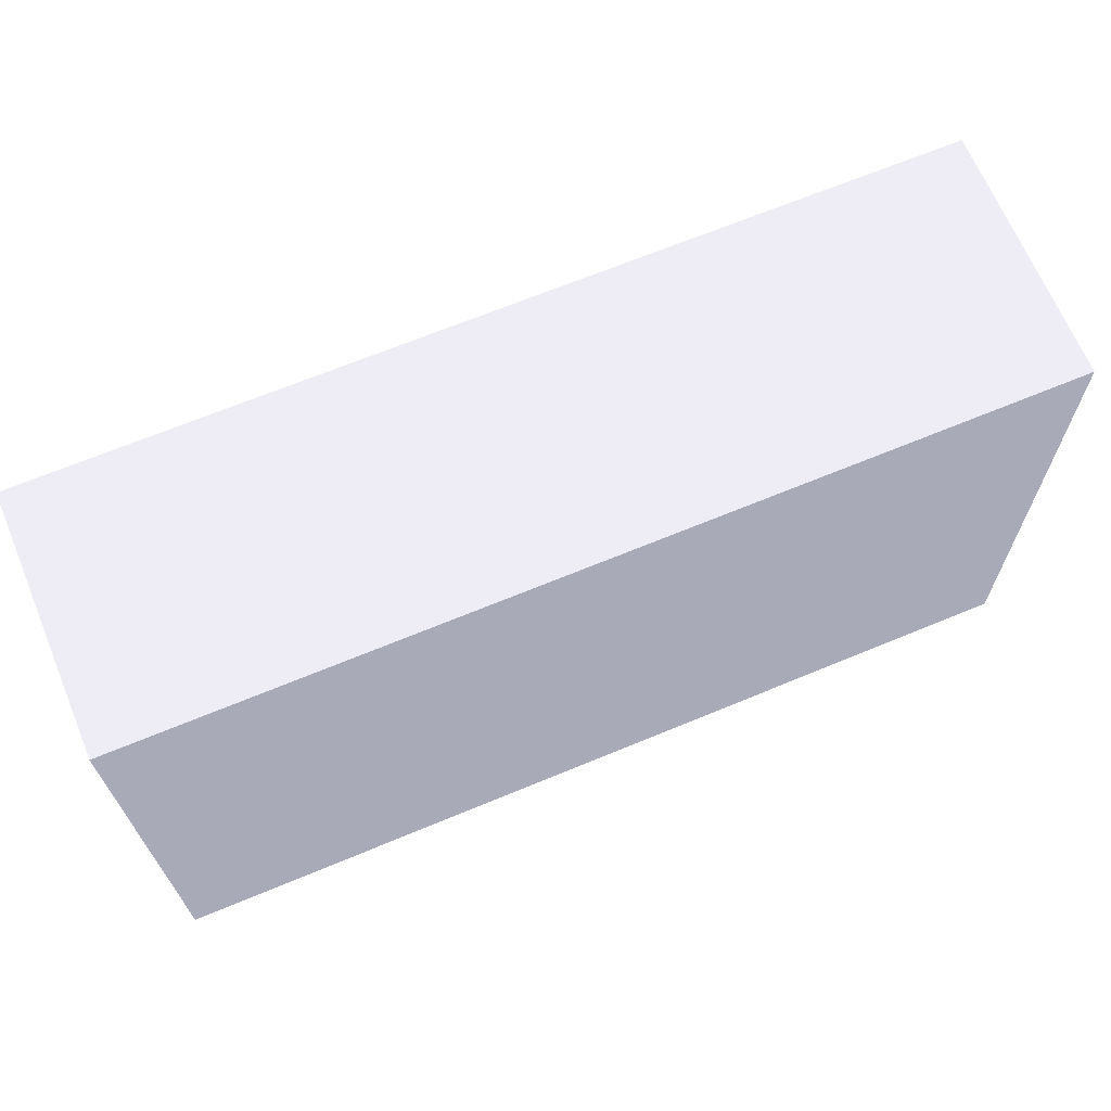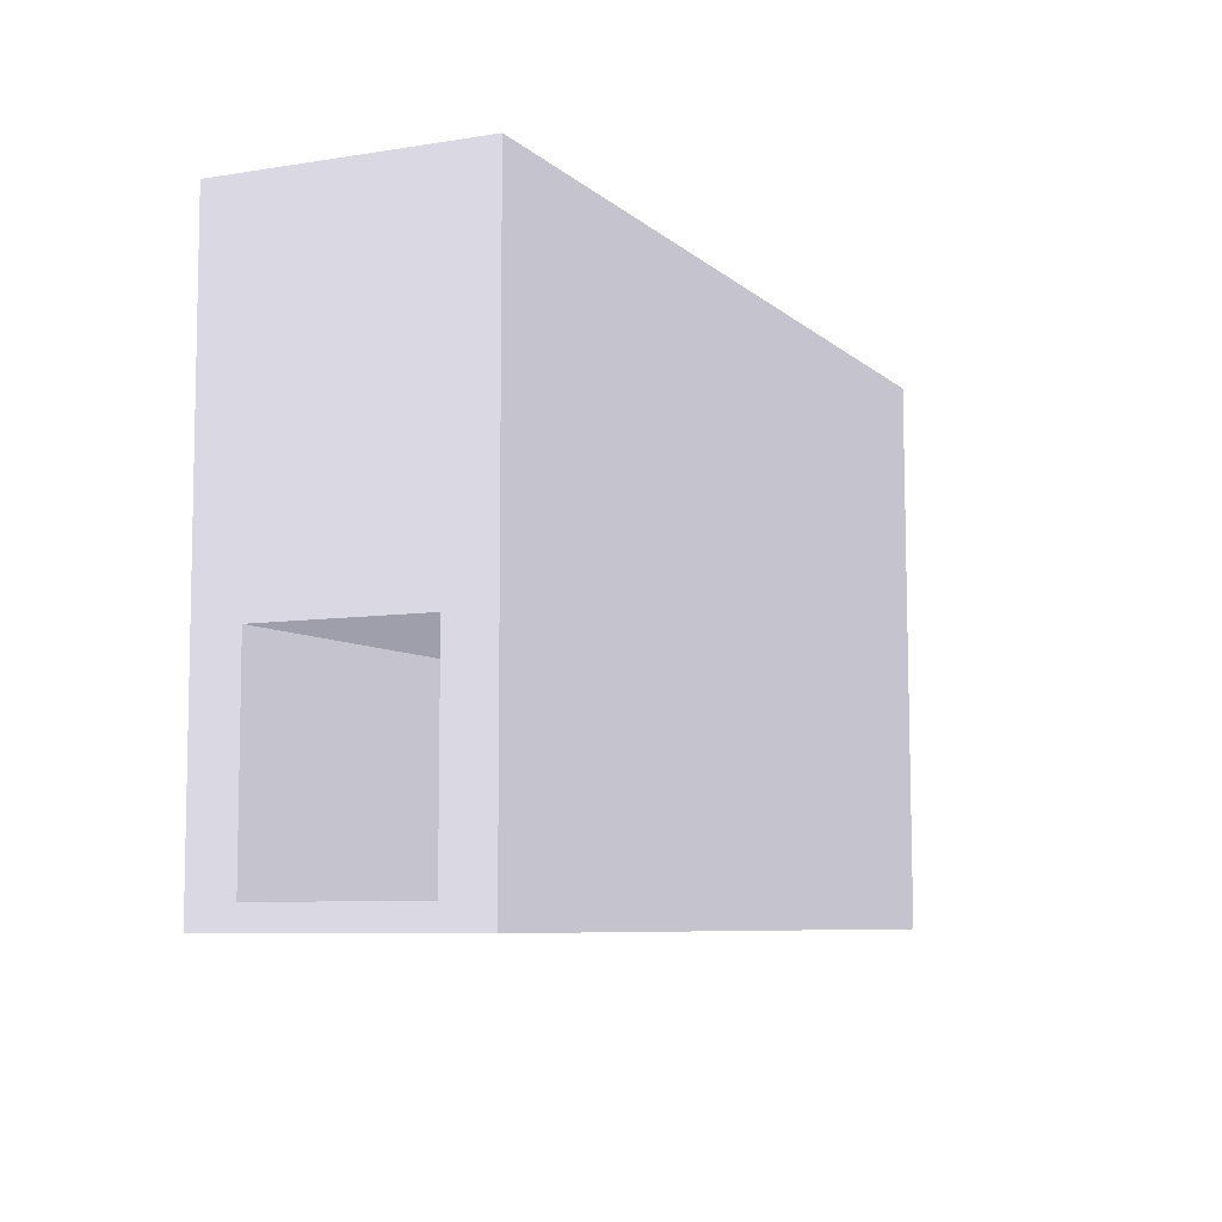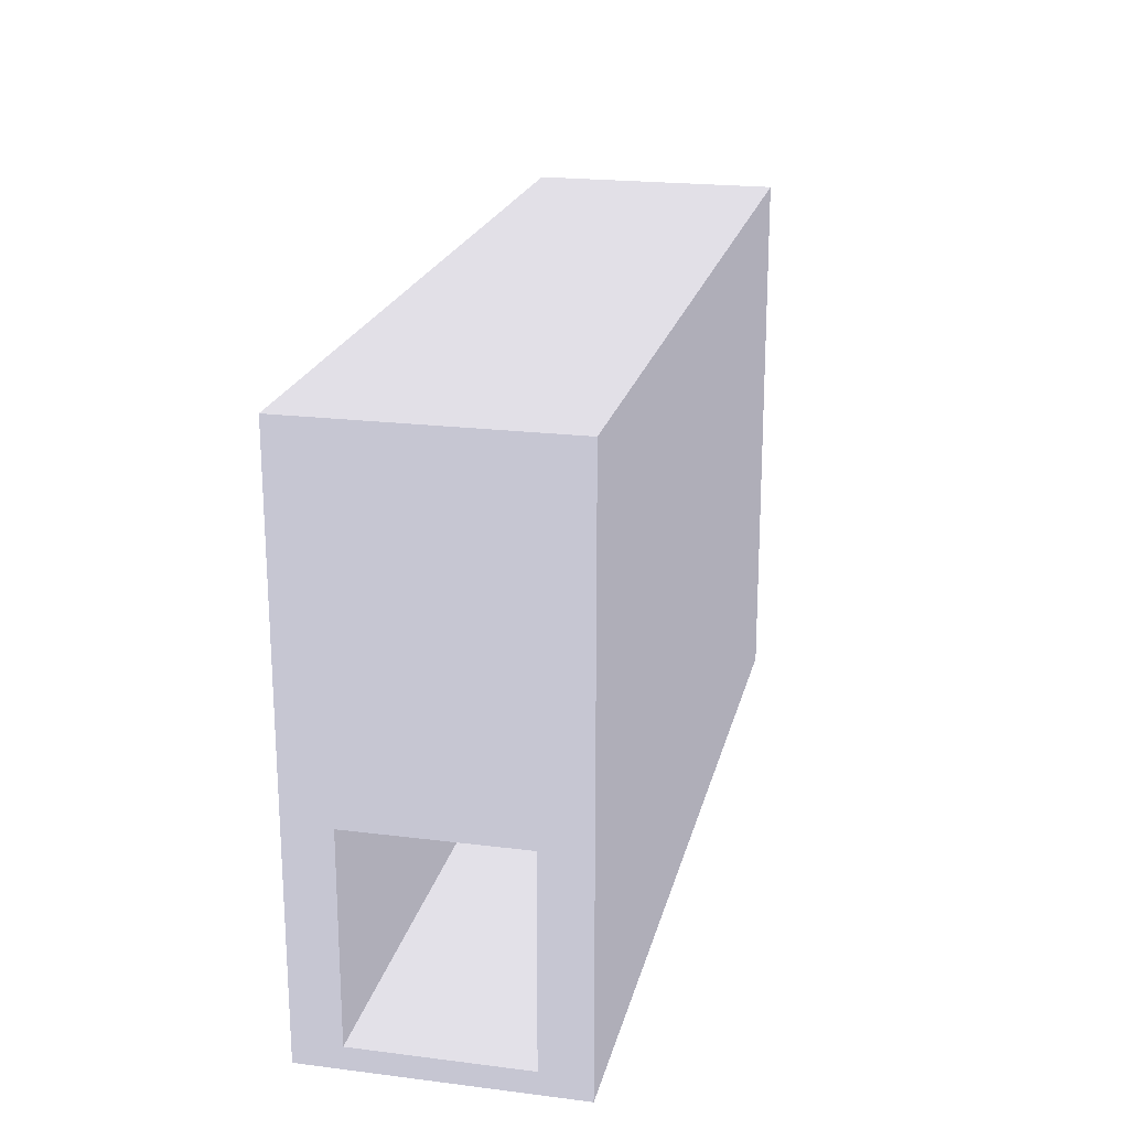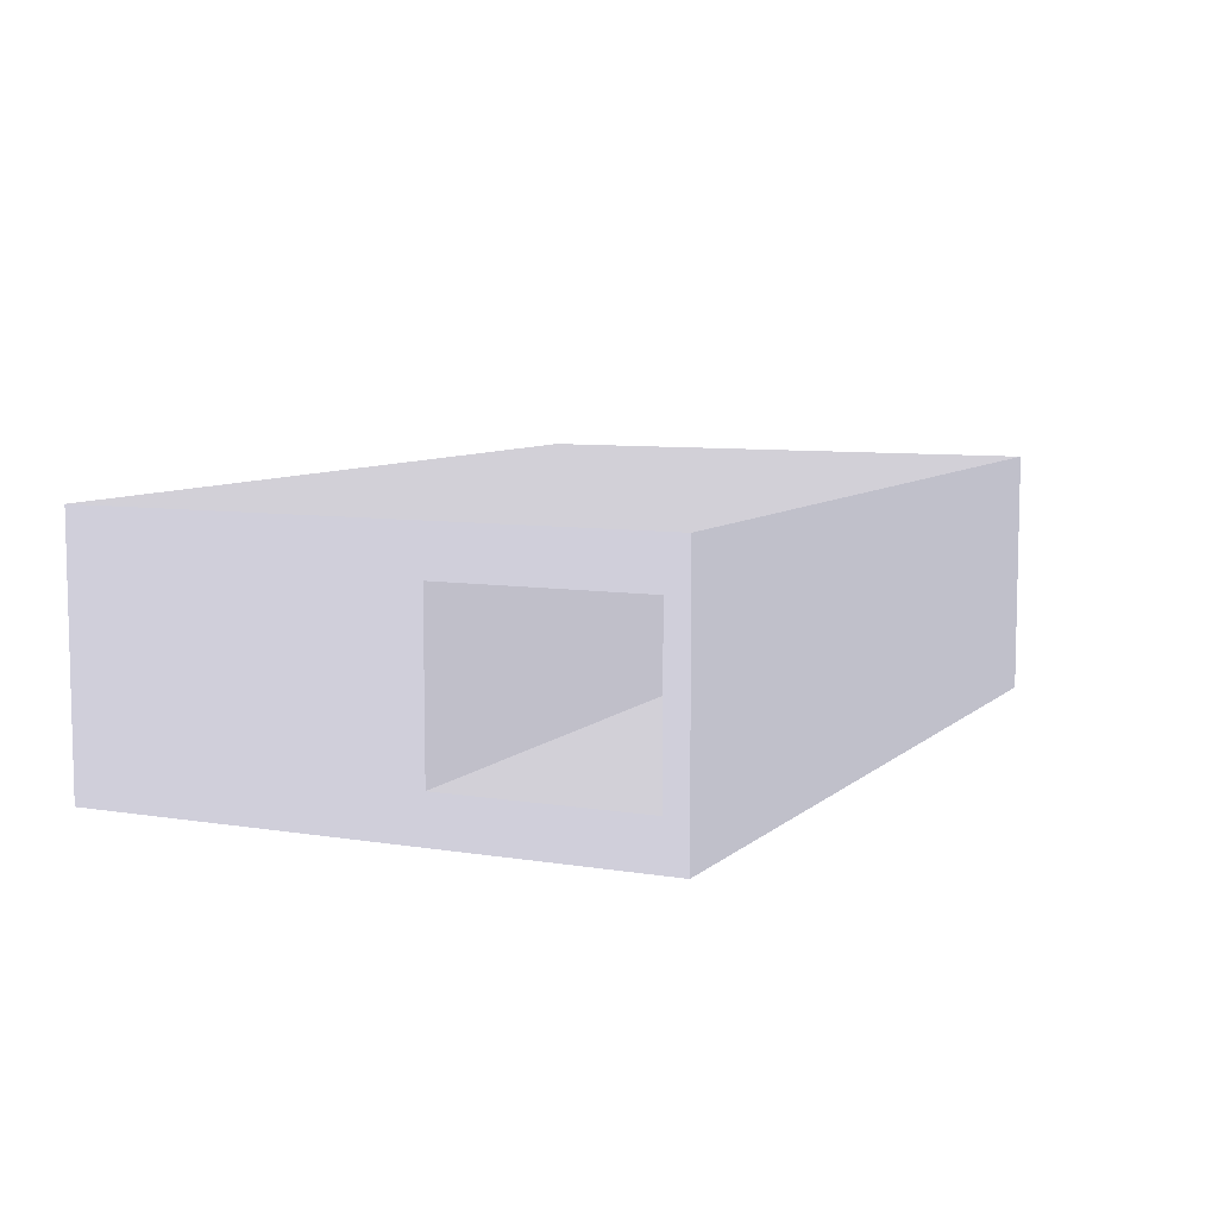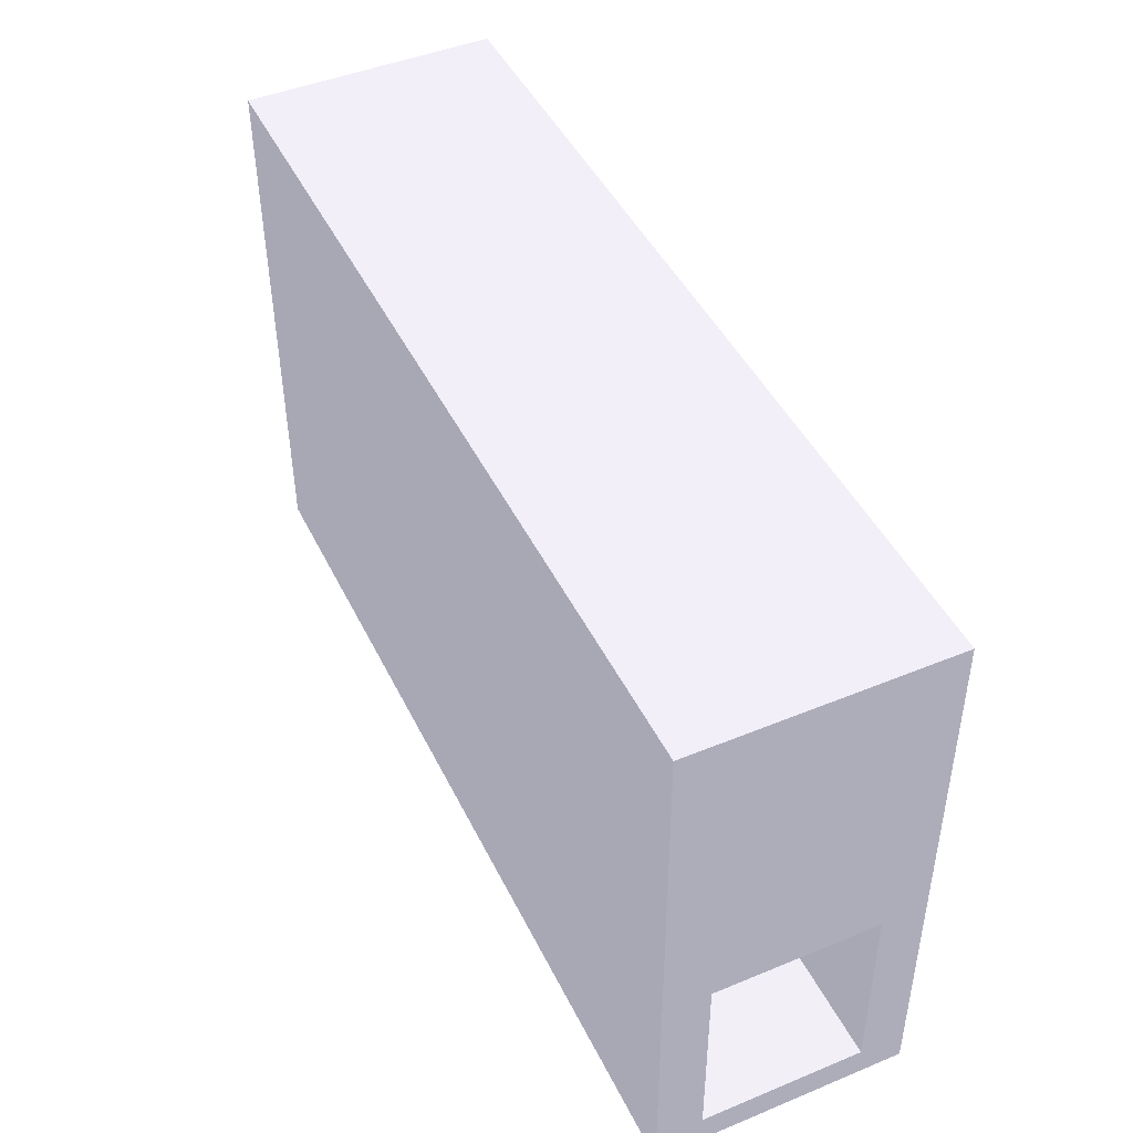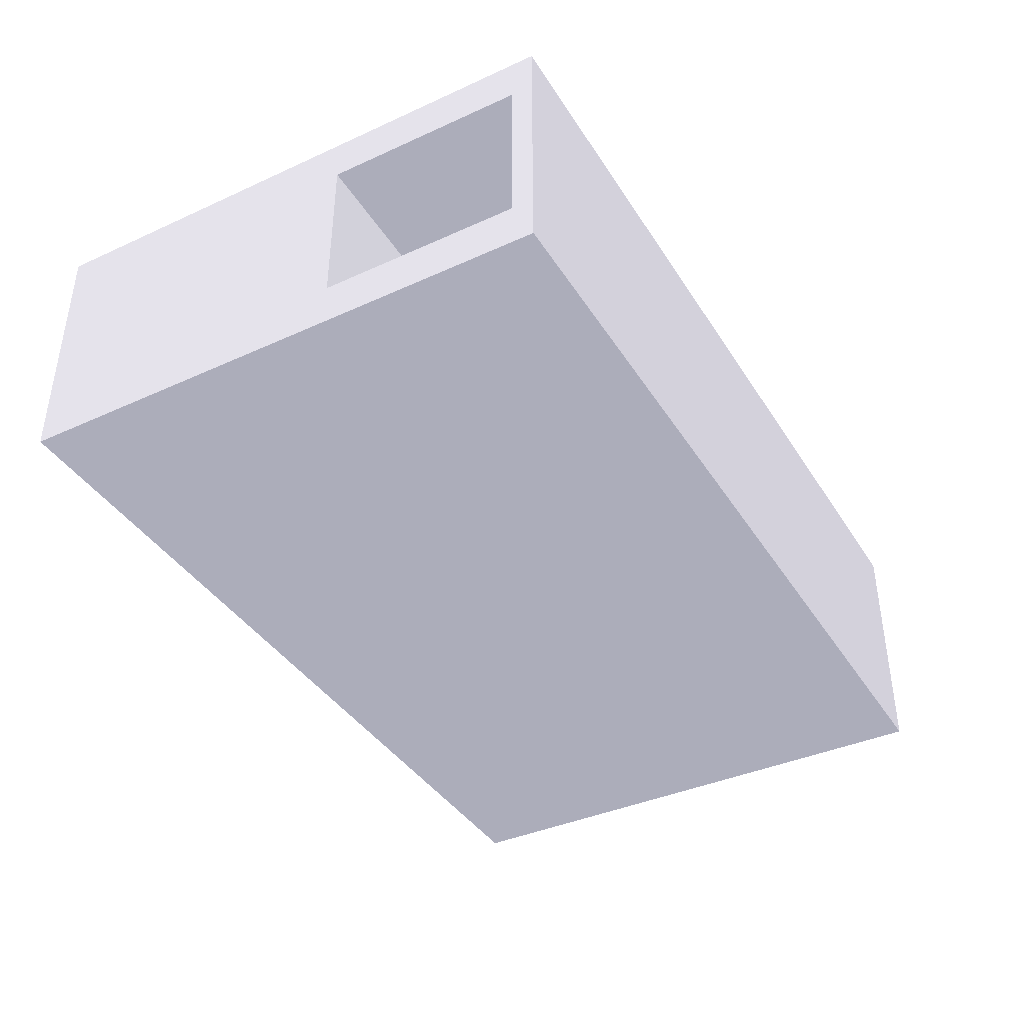
<metadata>
{"format":"obj","ext":"obj","renderer":"f3d","projection":"perspective","resolution":1024,"background":"white","views":[{"elev":67.5,"azim":-22.6,"up":"+Y"},{"elev":-7.3,"azim":-65.2,"up":"+Y"},{"elev":21.0,"azim":-77.3,"up":"+Y"},{"elev":7.7,"azim":-64.9,"up":"+Z"},{"elev":46.2,"azim":64.8,"up":"+Y"},{"elev":-39.8,"azim":-60.6,"up":"+Z"}]}
</metadata>
<code>
g ____01
v 0.1799 0.006518 0.008823 0.4941 0.4941 0.5255
v 0.1794 0.04574 0.008823 0.4941 0.4941 0.5255
v 0 0.04352 0.008823 0.4941 0.4941 0.5255
v 6.939e-18 0.004298 0.008823 0.4941 0.4941 0.5255
v 1.388e-17 0.004298 0.04093 0.4941 0.4941 0.5255
v 0.1799 0.006518 0.04093 0.4941 0.4941 0.5255
v 0 0.04352 0.04093 0.4941 0.4941 0.5255
v 0.1794 0.04574 0.04093 0.4941 0.4941 0.5255
v 0 0 0 0.4941 0.4941 0.5255
v 0 0 0.05 0.4941 0.4941 0.5255
v 0 0.1099 0.05 0.4941 0.4941 0.5255
v 0 0.1099 0 0.4941 0.4941 0.5255
v 0.1786 0.1099 0 0.4941 0.4941 0.5255
v 0.1786 0.1099 0.05 0.4941 0.4941 0.5255
v 0.18 0 0.05 0.4941 0.4941 0.5255
v 0.18 0 0 0.4941 0.4941 0.5255
f 1 2 3
f 3 4 1
f 1 4 5
f 5 6 1
f 6 5 7
f 7 8 6
f 8 7 3
f 3 2 8
f 9 4 3
f 9 10 5
f 5 4 9
f 10 11 7
f 12 3 7
f 7 5 10
f 3 12 9
f 7 11 12
f 13 14 8
f 15 6 8
f 8 14 15
f 16 1 6
f 6 15 16
f 16 13 2
f 2 1 16
f 8 2 13
f 9 12 13
f 13 16 9
f 10 15 14
f 14 11 10
f 14 13 12
f 12 11 14
f 10 9 16
f 16 15 10

</code>
